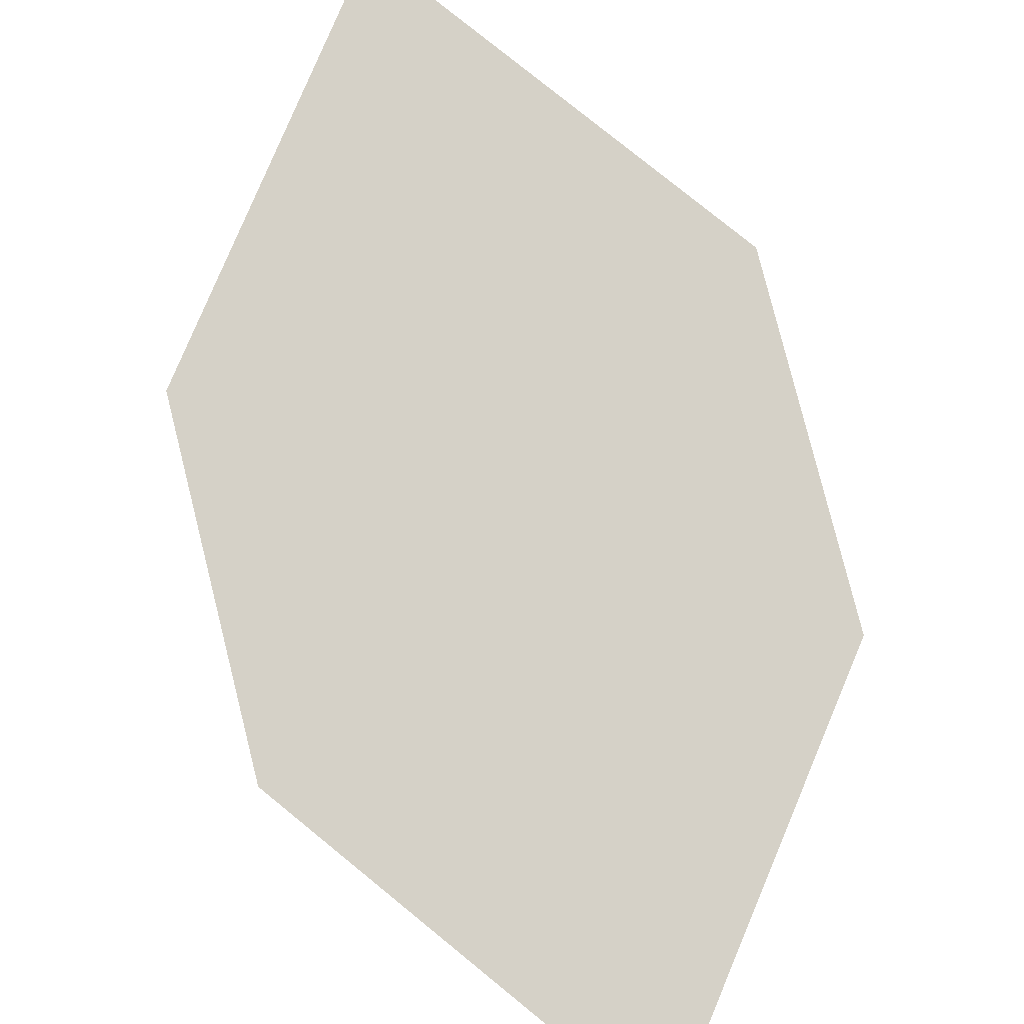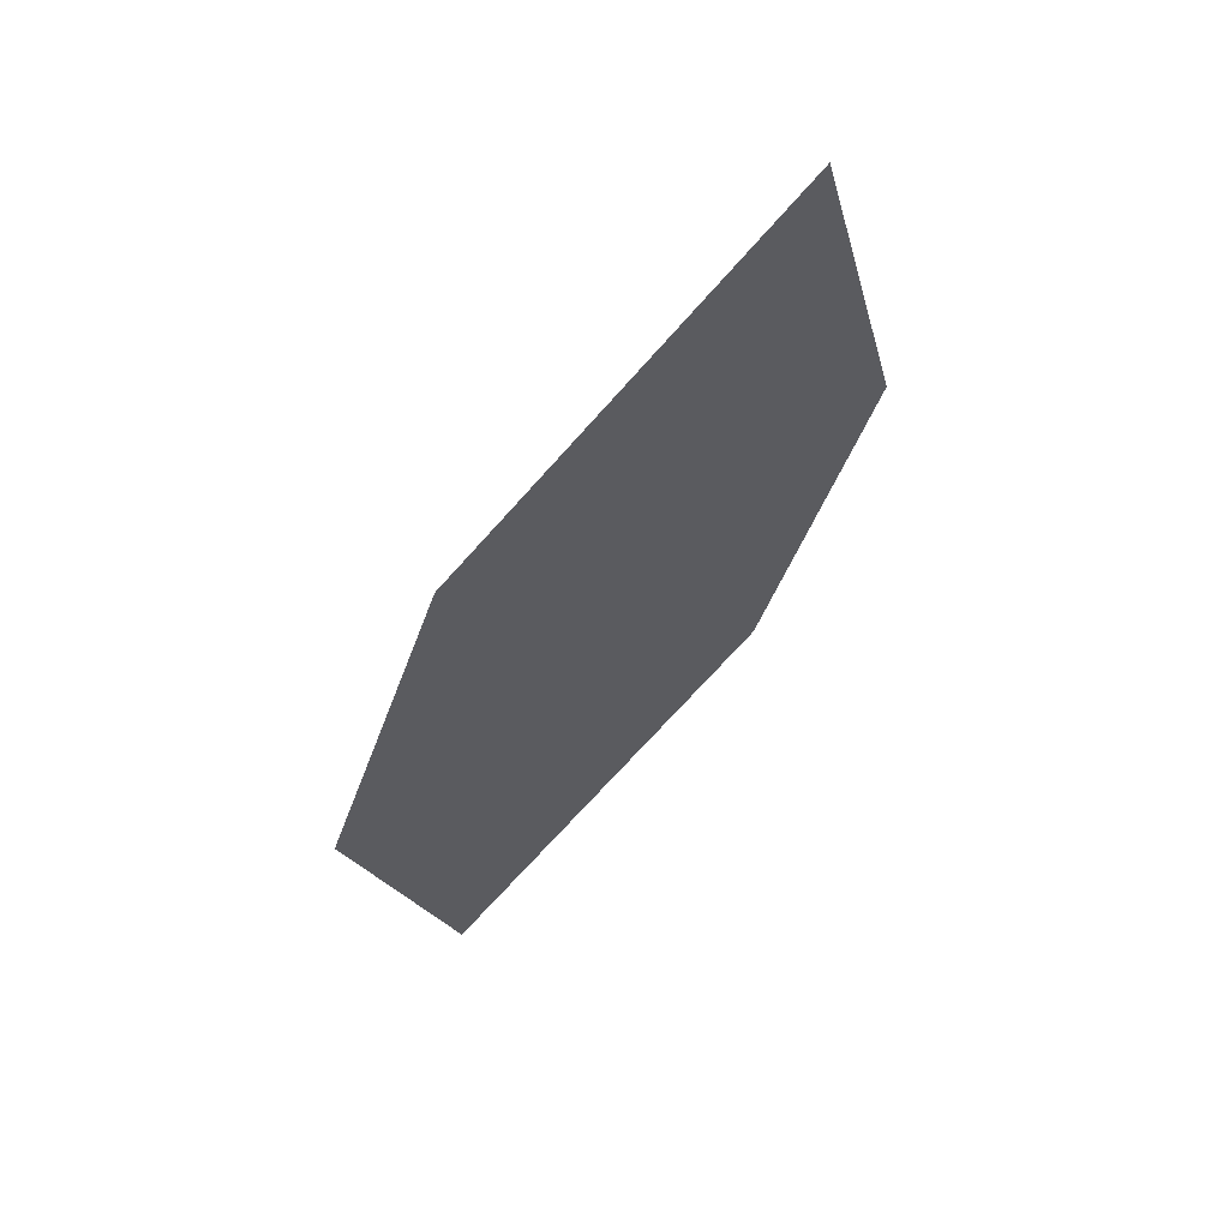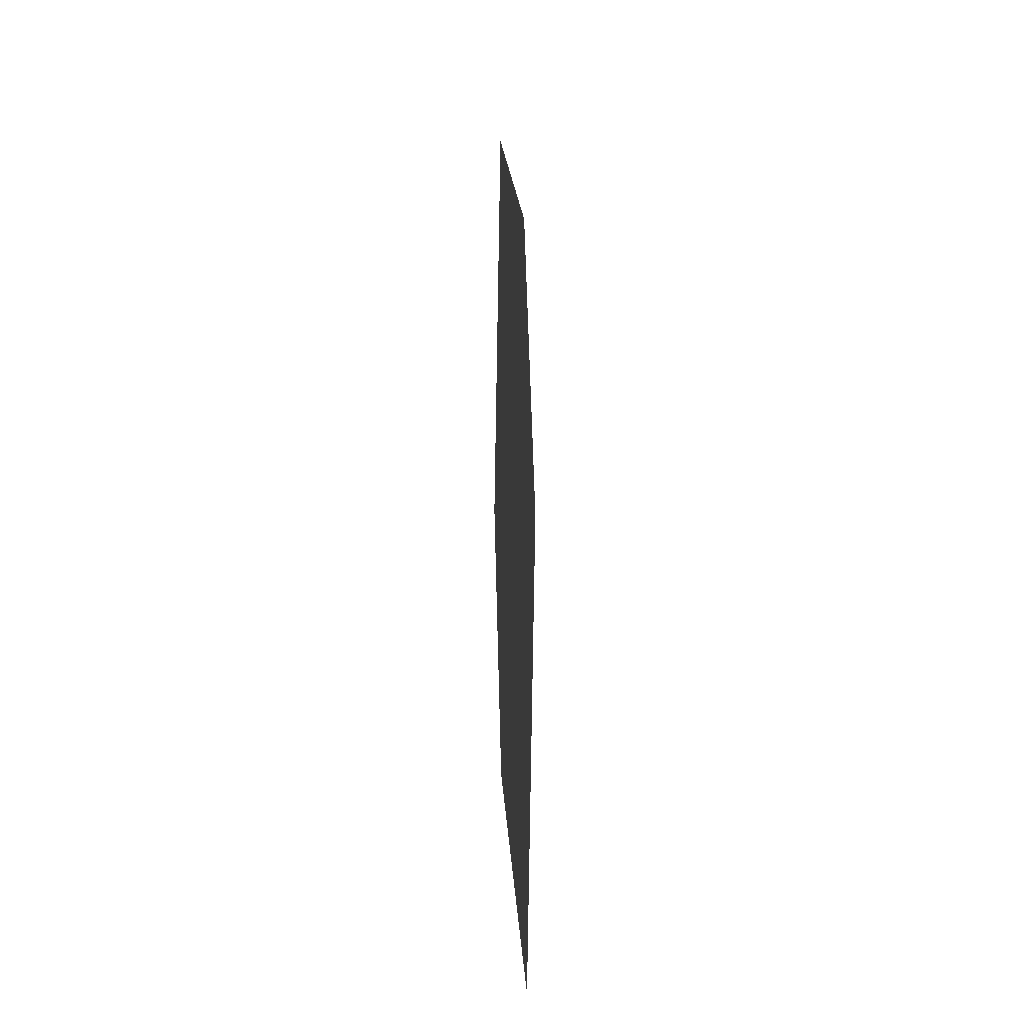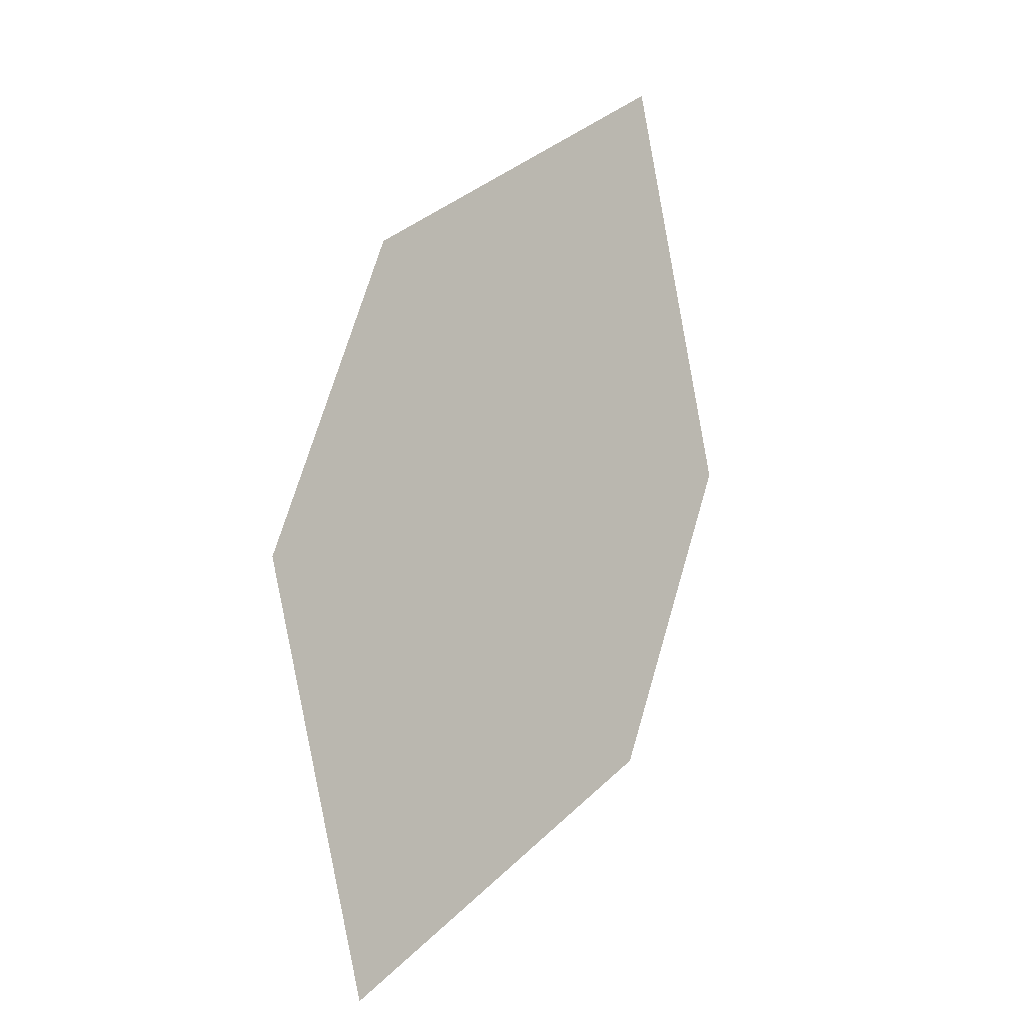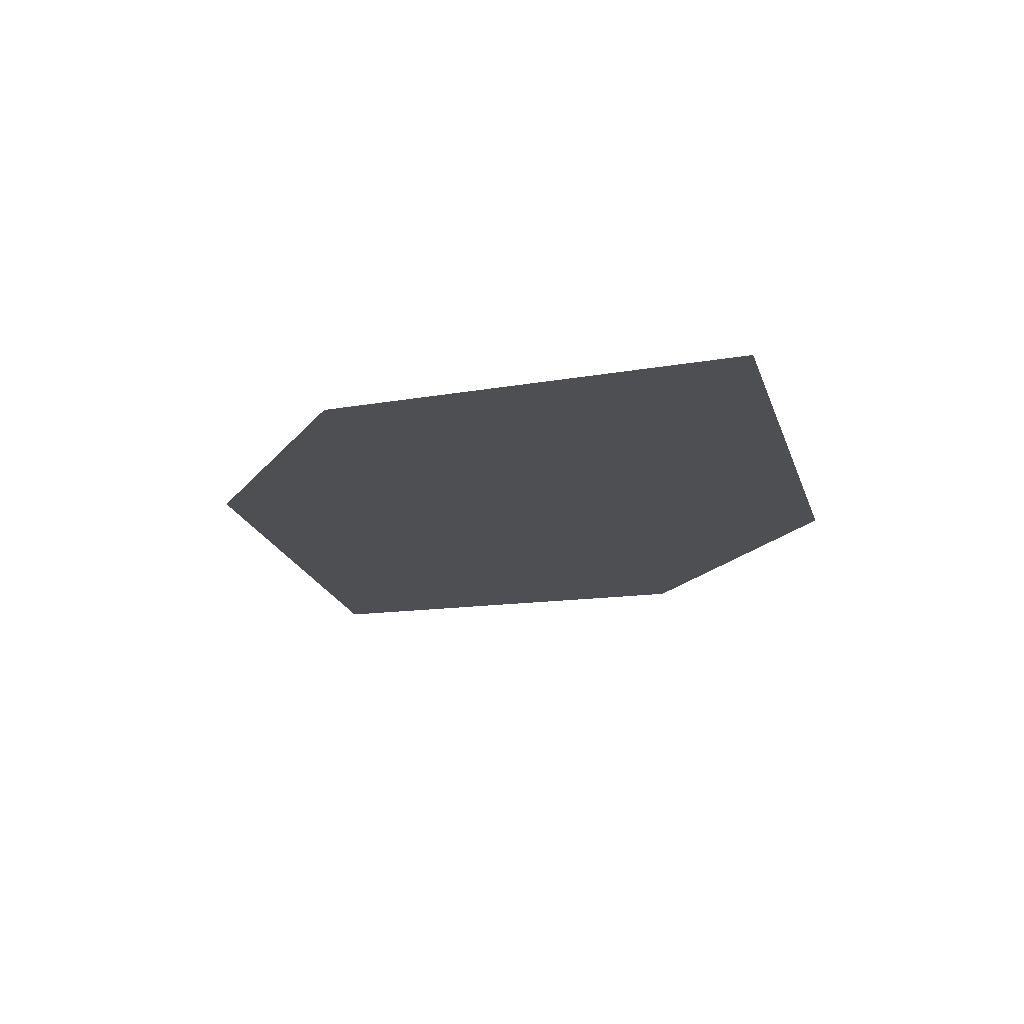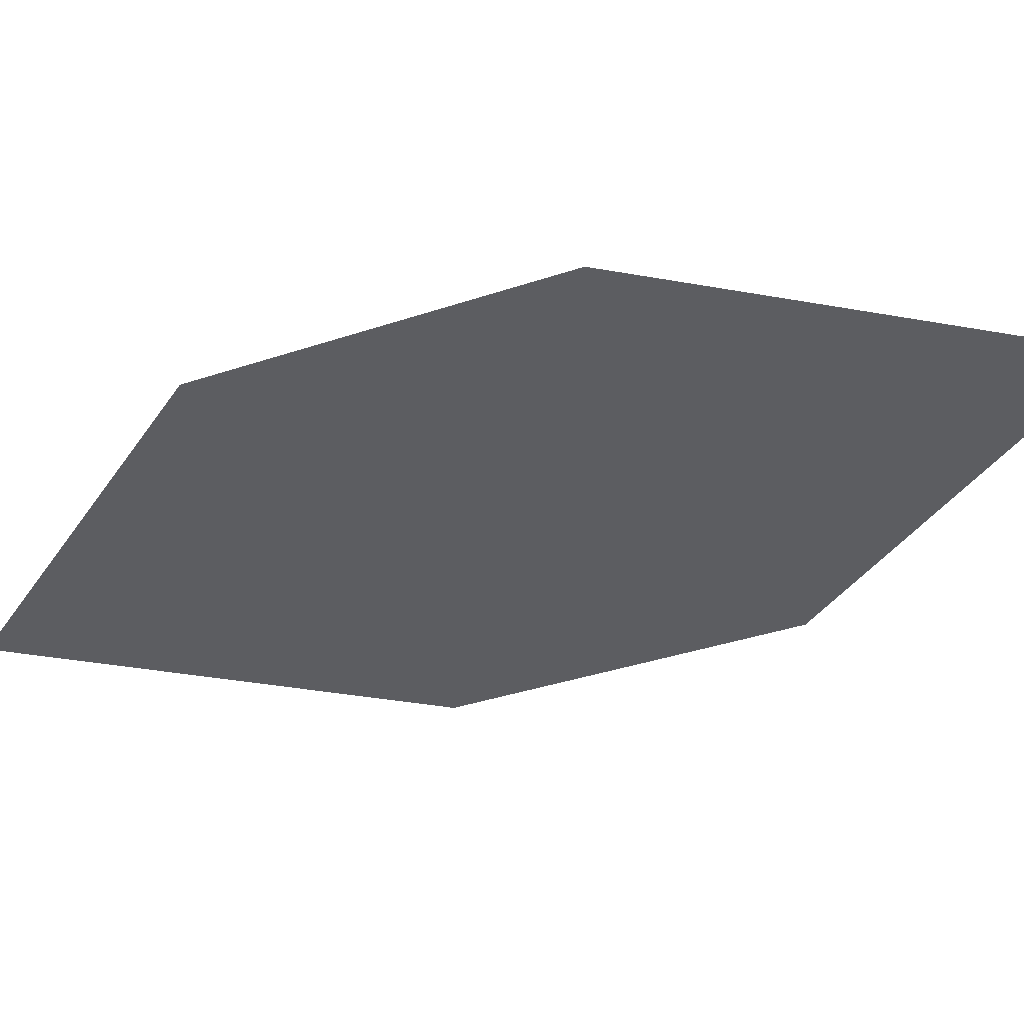
<metadata>
{"format":"obj","ext":"obj","renderer":"f3d","projection":"perspective","resolution":1024,"background":"white","views":[{"elev":79.4,"azim":-36.5,"up":"+Z"},{"elev":63.8,"azim":-38.9,"up":"+Y"},{"elev":-10.9,"azim":-93.9,"up":"+Y"},{"elev":-5.2,"azim":-42.9,"up":"+Y"},{"elev":72.3,"azim":5.3,"up":"+Y"},{"elev":-36.7,"azim":91.2,"up":"+Z"}]}
</metadata>
<code>
o leaves.232
v 0.441 -0.002759 1.832
v 0.4326 0.02978 1.832
v 0.4699 0.01439 1.832
v 0.4718 0.07179 1.832
v 0.4429 0.05463 1.832
v 0.4802 0.03924 1.832
f 1 4 5 2
f 1 3 6 4

</code>
